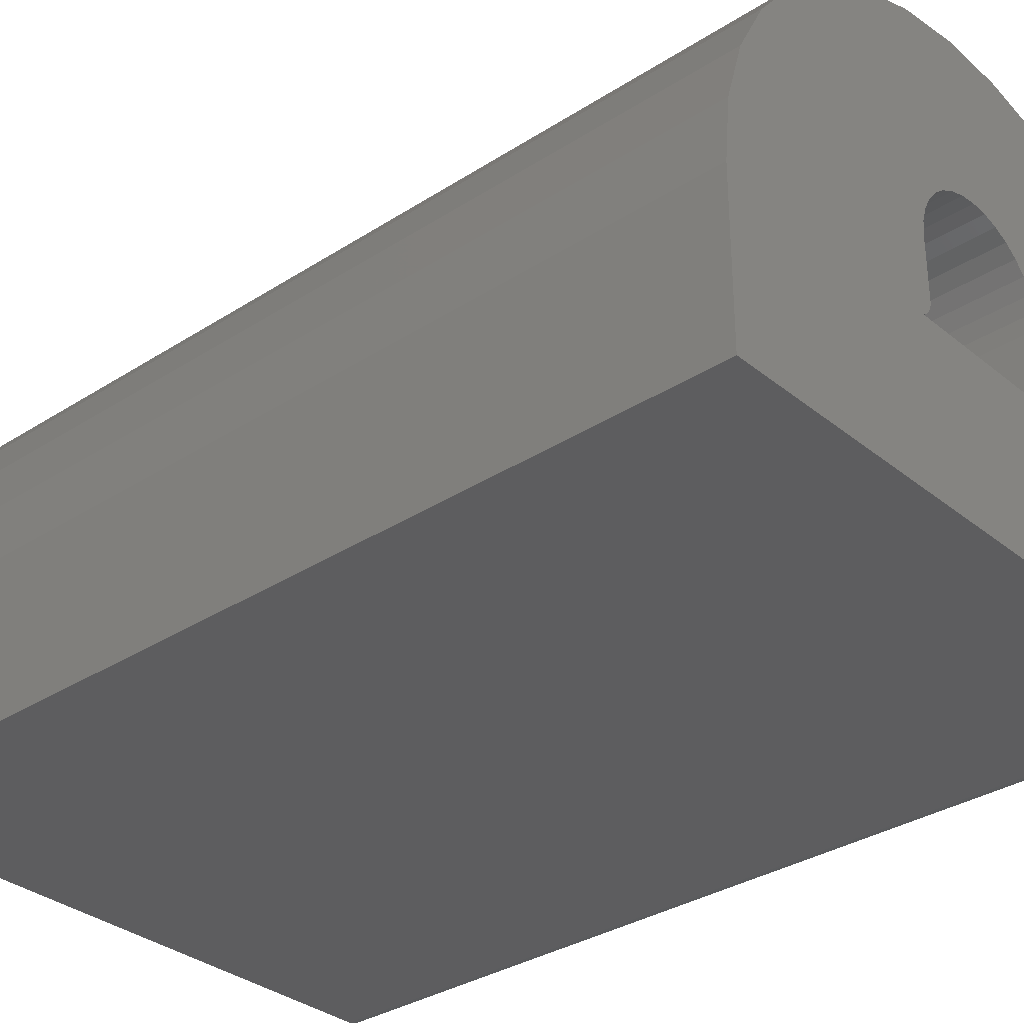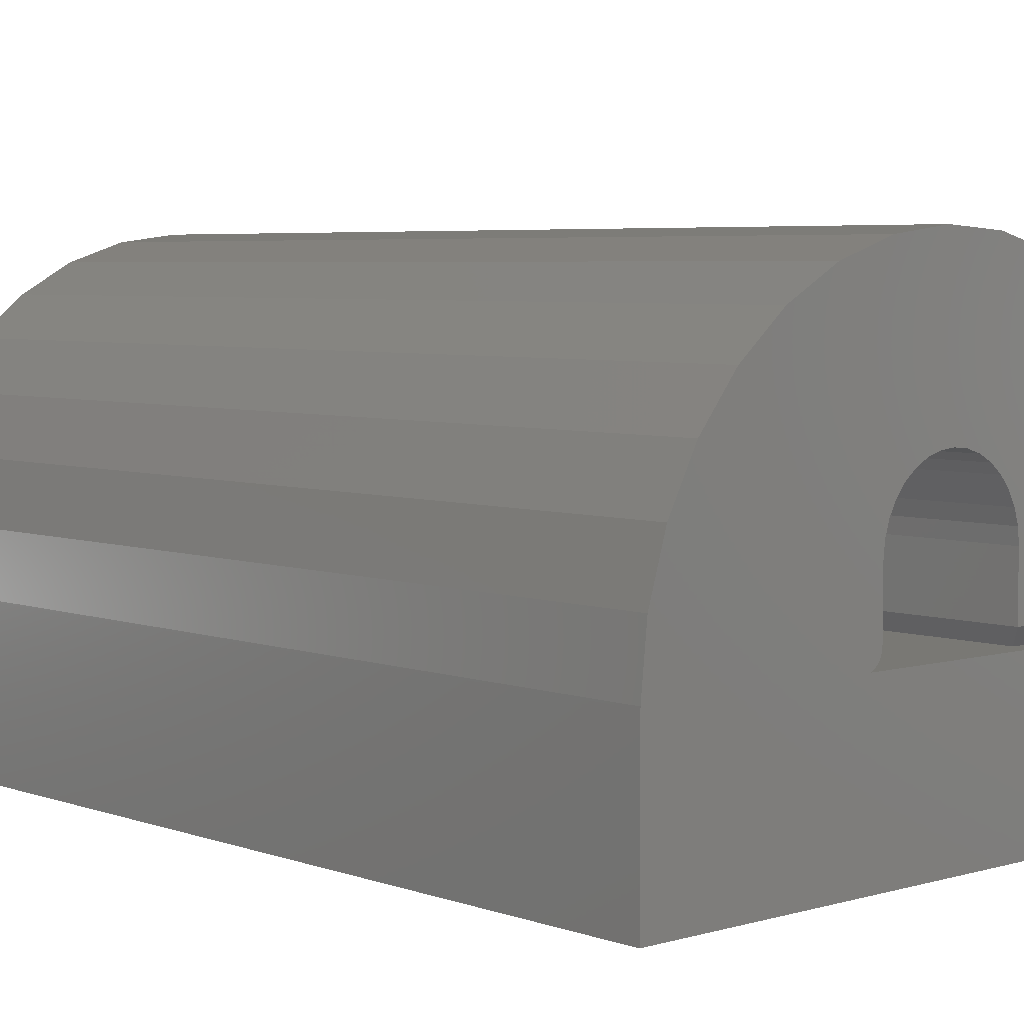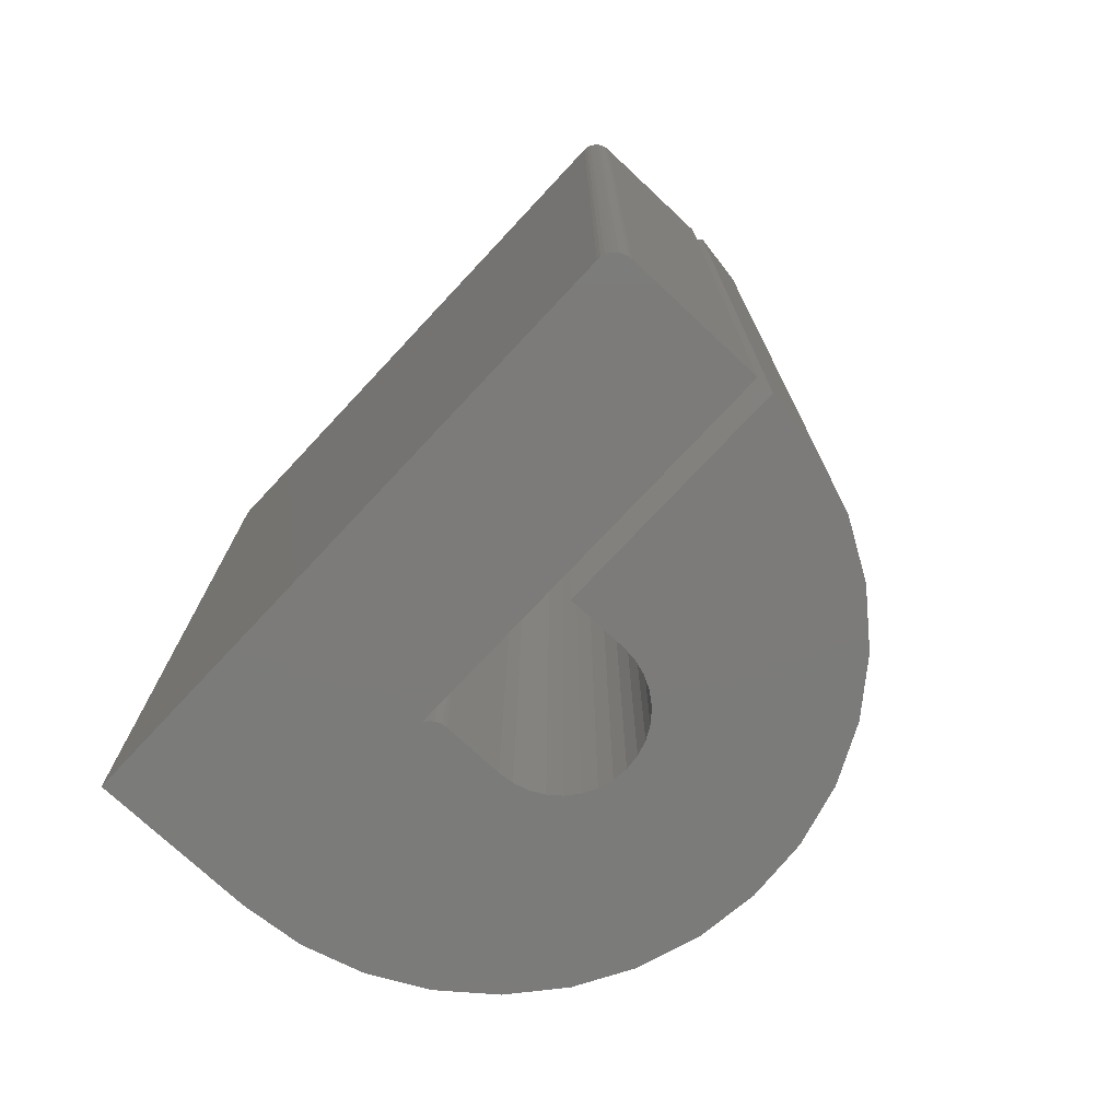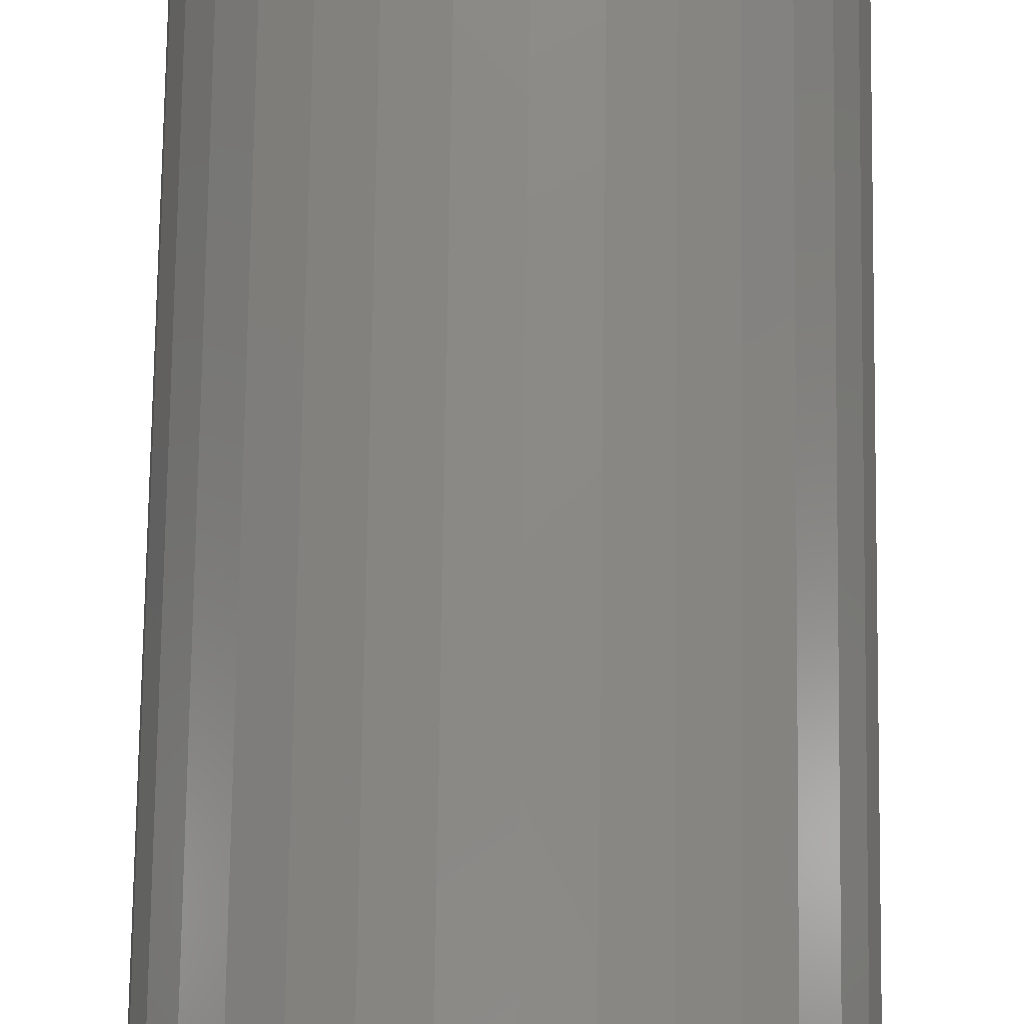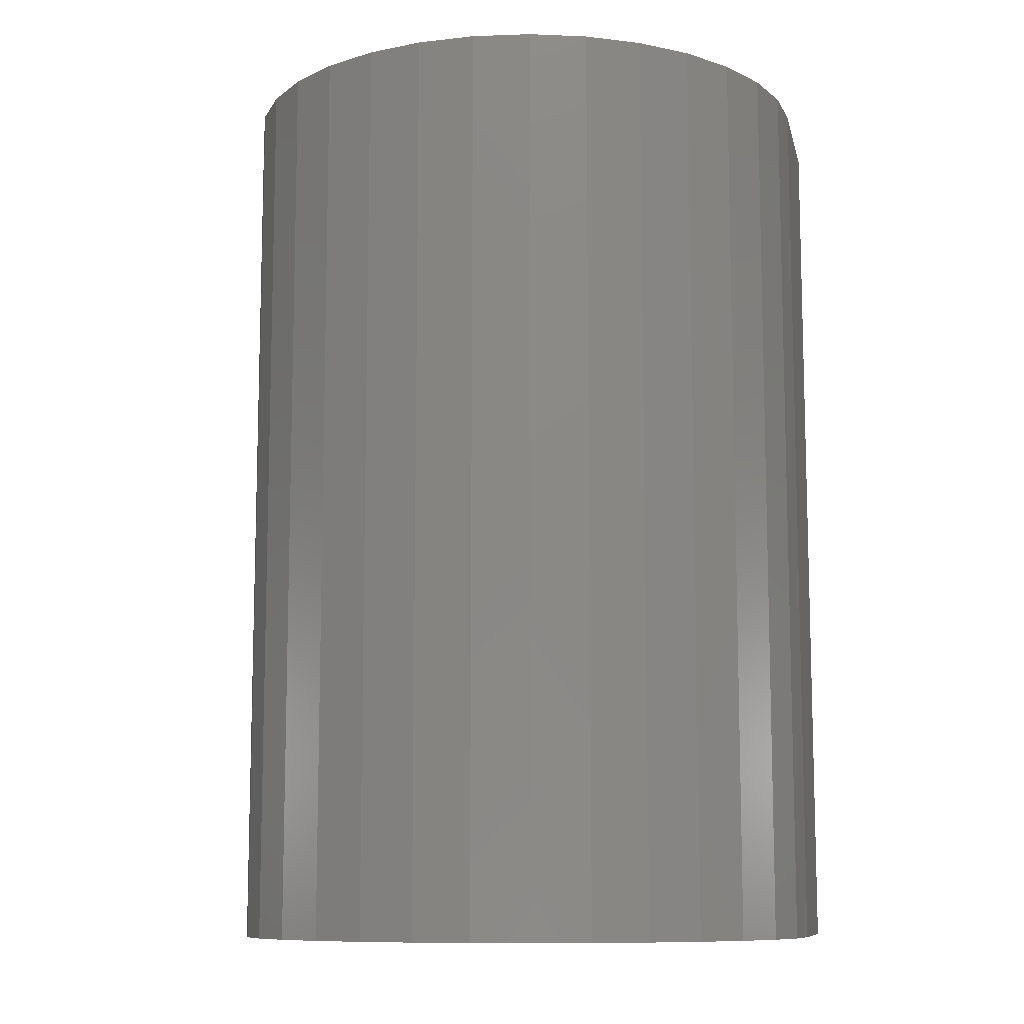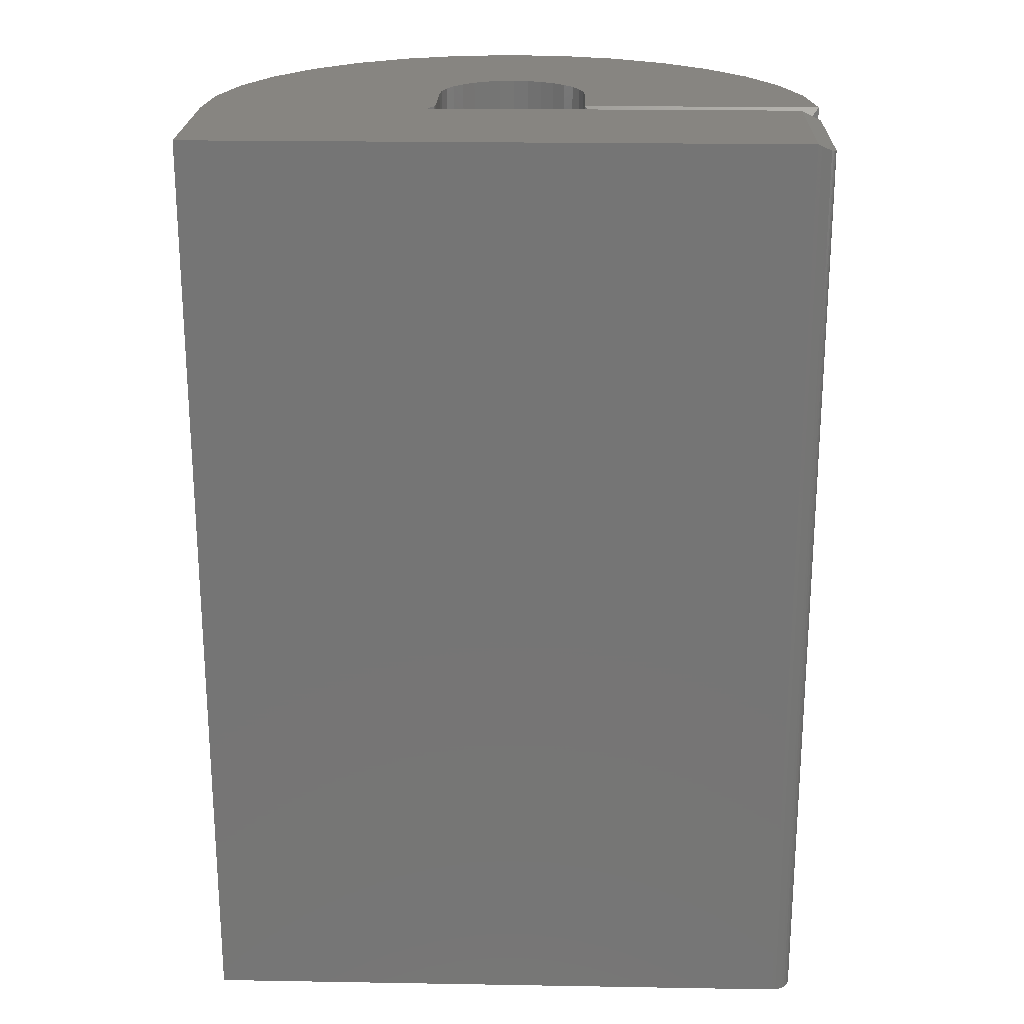
<metadata>
{"format":"stl","ext":"stl","renderer":"f3d","projection":"perspective","resolution":1024,"background":"white","views":[{"elev":-32.8,"azim":131.8,"up":"+Z"},{"elev":5.0,"azim":137.9,"up":"+Z"},{"elev":-74.6,"azim":-133.1,"up":"+Y"},{"elev":78.9,"azim":0.8,"up":"+Z"},{"elev":-10.1,"azim":12.3,"up":"+Y"},{"elev":22.1,"azim":-178.3,"up":"+Y"}]}
</metadata>
<code>
# stl→obj: 121 verts, 242 faces
v -0.25 -0.007812 -0.1094
v -0.25 -0.007812 0.001316
v -0.2344 7.879e-18 0.001316
v -0.2498 -0.007716 -0.1118
v -0.2405 -0.003073 -0.1237
v -0.2421 -0.003876 -0.1229
v -0.2438 -0.00469 -0.1219
v -0.2454 -0.005522 -0.1204
v -0.247 -0.006316 -0.1186
v -0.2483 -0.006957 -0.1165
v -0.2492 -0.007428 -0.1142
v -0.2344 8.674e-19 -0.125
v -0.2373 -0.001484 -0.1247
v -0.25 -0.75 0.001316
v -0.25 -0.75 -0.1094
v 0.25 2.776e-17 -0.125
v -0.2344 -0.75 -0.125
v 0.25 -0.75 -0.125
v -0.05936 -0.75 0.07497
v -0.05592 -0.75 0.08632
v -0.2419 -0.75 0.06295
v -0.0407 -0.75 0.2467
v 0.05473 -0.75 0.2439
v 0.007143 -0.75 0.2499
v -0.08705 -0.75 0.2344
v 0.2313 -0.75 0.09493
v 0.05033 -0.75 0.09678
v 0.05592 -0.75 0.08632
v 0.25 -0.75 -4.449e-17
v 0.25 -0.75 0.001316
v 0.06988 -0.75 0.001316
v 0.06053 -0.75 0.001316
v 0.002632 -0.75 0.001316
v -0.06053 -0.75 0.001316
v -0.2497 -0.75 -0.1124
v -0.2488 -0.75 -0.1154
v -0.2007 -0.75 0.1491
v -0.2255 -0.75 0.108
v -0.03363 -0.75 0.1135
v -0.02316 -0.75 0.1191
v -0.01181 -0.75 0.1225
v 5.291e-17 -0.75 0.1237
v 0.2089 -0.75 0.1373
v 0.1788 -0.75 0.1747
v -0.1686 -0.75 0.1846
v -0.05033 -0.75 0.09678
v -0.0428 -0.75 0.106
v 0.01181 -0.75 0.1225
v 0.02316 -0.75 0.1191
v 0.03363 -0.75 0.1135
v 0.0428 -0.75 0.106
v 0.2451 -0.75 0.04903
v 0.05936 -0.75 0.07497
v 0.06053 -0.75 0.06316
v 0.06053 -0.75 0.01562
v 0.06082 -0.75 0.01263
v 0.06167 -0.75 0.009745
v 0.06307 -0.75 0.007079
v 0.06495 -0.75 0.004729
v 0.06725 -0.75 0.002784
v -0.2374 -0.75 -0.1247
v -0.2474 -0.75 -0.1181
v -0.2454 -0.75 -0.1204
v -0.2431 -0.75 -0.1224
v -0.2404 -0.75 -0.1238
v -0.2495 -0.75 0.01562
v -0.06053 -0.75 0.01562
v -0.06053 -0.75 0.06316
v -0.1302 -0.75 0.2134
v 0.1422 -0.75 0.2056
v 0.1003 -0.75 0.229
v -0.2419 -1.343e-17 0.06298
v -0.05592 -3.104e-18 0.08632
v -0.05936 -3.295e-18 0.07497
v 0.007159 3.974e-19 0.2499
v 0.05474 3.039e-18 0.2439
v -0.04069 -2.259e-18 0.2467
v -0.08703 -4.831e-18 0.2344
v 0.05592 3.104e-18 0.08632
v 0.05033 2.794e-18 0.09678
v 0.2313 1.284e-17 0.09493
v -0.2007 -1.114e-17 0.1491
v -0.1685 -9.356e-18 0.1846
v 0.1788 9.927e-18 0.1747
v 0.2089 1.16e-17 0.1373
v 1.128e-17 4.115e-34 0.1237
v -0.01181 -6.555e-19 0.1225
v -0.02316 -1.286e-18 0.1191
v -0.03363 -1.867e-18 0.1135
v -0.2255 -1.252e-17 0.108
v -0.0428 -2.376e-18 0.106
v -0.05033 -2.794e-18 0.09678
v 0.0428 2.376e-18 0.106
v 0.03363 1.867e-18 0.1135
v 0.02316 1.286e-18 0.1191
v 0.01181 6.555e-19 0.1225
v 0.25 3.469e-17 -2.776e-17
v -0.06053 1.753e-17 0.001316
v 0.002632 2.104e-17 0.001316
v 0.06053 2.425e-17 0.001316
v 0.06988 2.477e-17 0.001316
v 0.25 1.388e-17 0.001316
v 0.2451 1.361e-17 0.04902
v 0.06725 2.47e-17 0.002784
v 0.06495 2.468e-17 0.004729
v 0.06307 2.471e-17 0.007079
v 0.06167 2.478e-17 0.009745
v 0.06082 2.489e-17 0.01263
v 0.06053 2.504e-17 0.01562
v 0.06053 3.36e-18 0.06316
v 0.05936 3.295e-18 0.07497
v -0.06053 2.096e-17 0.06316
v -0.06053 1.832e-17 0.01562
v -0.2495 -1.385e-17 0.01559
v 0.1003 5.568e-18 0.229
v 0.1422 7.893e-18 0.2056
v -0.1302 -7.226e-18 0.2134
v -0.2361 -0.01431 0.001316
v -0.2361 -0.7357 0.001313
v -0.07484 -0.7357 0.001316
v -0.07484 -0.01431 0.001316
f 1 2 3
f 4 5 6
f 4 6 7
f 4 7 8
f 4 8 9
f 4 9 10
f 4 10 11
f 12 13 5
f 12 5 4
f 12 4 1
f 12 1 3
f 2 1 14
f 14 1 15
f 12 16 17
f 17 16 18
f 19 20 21
f 22 23 24
f 23 22 25
f 26 27 28
f 29 30 31
f 29 31 32
f 29 32 33
f 29 33 34
f 29 34 14
f 29 14 15
f 29 15 35
f 29 35 36
f 37 38 39
f 37 39 40
f 37 40 41
f 37 41 42
f 37 42 43
f 37 43 44
f 37 44 45
f 38 21 20
f 38 20 46
f 38 46 47
f 38 47 39
f 43 42 48
f 43 48 49
f 43 49 50
f 43 50 51
f 43 51 27
f 43 27 26
f 52 26 28
f 52 28 53
f 52 53 54
f 52 54 55
f 52 55 56
f 52 56 57
f 52 57 58
f 52 58 59
f 52 59 60
f 52 60 31
f 52 31 30
f 61 17 36
f 61 36 62
f 61 62 63
f 61 63 64
f 61 64 65
f 17 18 36
f 36 18 29
f 66 67 21
f 21 67 68
f 21 68 19
f 45 44 69
f 69 44 70
f 69 70 25
f 25 70 71
f 25 71 23
f 72 73 74
f 75 76 77
f 78 77 76
f 79 80 81
f 82 83 84
f 82 84 85
f 82 85 86
f 82 86 87
f 82 87 88
f 82 88 89
f 82 89 90
f 90 89 91
f 90 91 92
f 90 92 73
f 90 73 72
f 85 81 80
f 85 80 93
f 85 93 94
f 85 94 95
f 85 95 96
f 85 96 86
f 97 16 12
f 97 12 3
f 97 3 98
f 97 98 99
f 97 99 100
f 97 100 101
f 97 101 102
f 103 102 101
f 103 101 104
f 103 104 105
f 103 105 106
f 103 106 107
f 103 107 108
f 103 108 109
f 103 109 110
f 103 110 111
f 103 111 79
f 103 79 81
f 74 112 72
f 72 112 113
f 72 113 114
f 76 115 78
f 78 115 116
f 78 116 117
f 117 116 84
f 117 84 83
f 12 61 13
f 12 17 61
f 13 61 65
f 13 65 5
f 6 5 65
f 65 64 6
f 6 64 7
f 62 36 10
f 10 36 11
f 11 36 35
f 7 64 8
f 8 64 63
f 8 63 9
f 9 63 62
f 9 62 10
f 15 1 35
f 35 1 4
f 35 4 11
f 118 2 119
f 119 2 14
f 119 14 120
f 120 14 34
f 120 34 121
f 121 34 98
f 121 98 118
f 118 98 3
f 118 3 2
f 114 66 72
f 72 66 21
f 72 21 90
f 90 21 38
f 90 38 82
f 82 38 37
f 82 37 83
f 83 37 45
f 83 45 117
f 117 45 69
f 117 69 78
f 78 69 25
f 78 25 77
f 77 25 22
f 77 22 75
f 75 22 24
f 75 24 76
f 76 24 23
f 76 23 115
f 115 23 71
f 115 71 116
f 116 71 70
f 116 70 84
f 84 70 44
f 84 44 85
f 85 44 43
f 85 43 81
f 81 43 26
f 81 26 103
f 103 26 52
f 103 52 102
f 102 52 30
f 102 30 97
f 97 30 29
f 99 98 33
f 33 98 34
f 100 99 32
f 32 99 33
f 113 112 67
f 67 112 68
f 110 109 54
f 54 109 55
f 86 41 87
f 87 41 40
f 87 40 88
f 88 40 39
f 88 39 89
f 89 39 47
f 89 47 91
f 91 47 46
f 91 46 92
f 92 46 20
f 92 20 73
f 73 20 19
f 73 19 74
f 74 19 68
f 74 68 112
f 41 86 42
f 42 86 96
f 42 96 48
f 48 96 95
f 48 95 49
f 49 95 94
f 49 94 50
f 50 94 93
f 50 93 51
f 51 93 80
f 51 80 27
f 27 80 79
f 27 79 28
f 28 79 111
f 28 111 53
f 53 111 110
f 53 110 54
f 16 97 18
f 18 97 29
f 101 100 31
f 31 100 32
f 66 119 67
f 67 119 120
f 113 67 121
f 121 67 120
f 114 113 118
f 118 113 121
f 66 114 119
f 119 114 118
f 101 31 104
f 104 31 60
f 104 60 105
f 105 60 59
f 105 59 106
f 106 59 58
f 106 58 107
f 107 58 57
f 107 57 108
f 108 57 56
f 108 56 109
f 109 56 55

</code>
